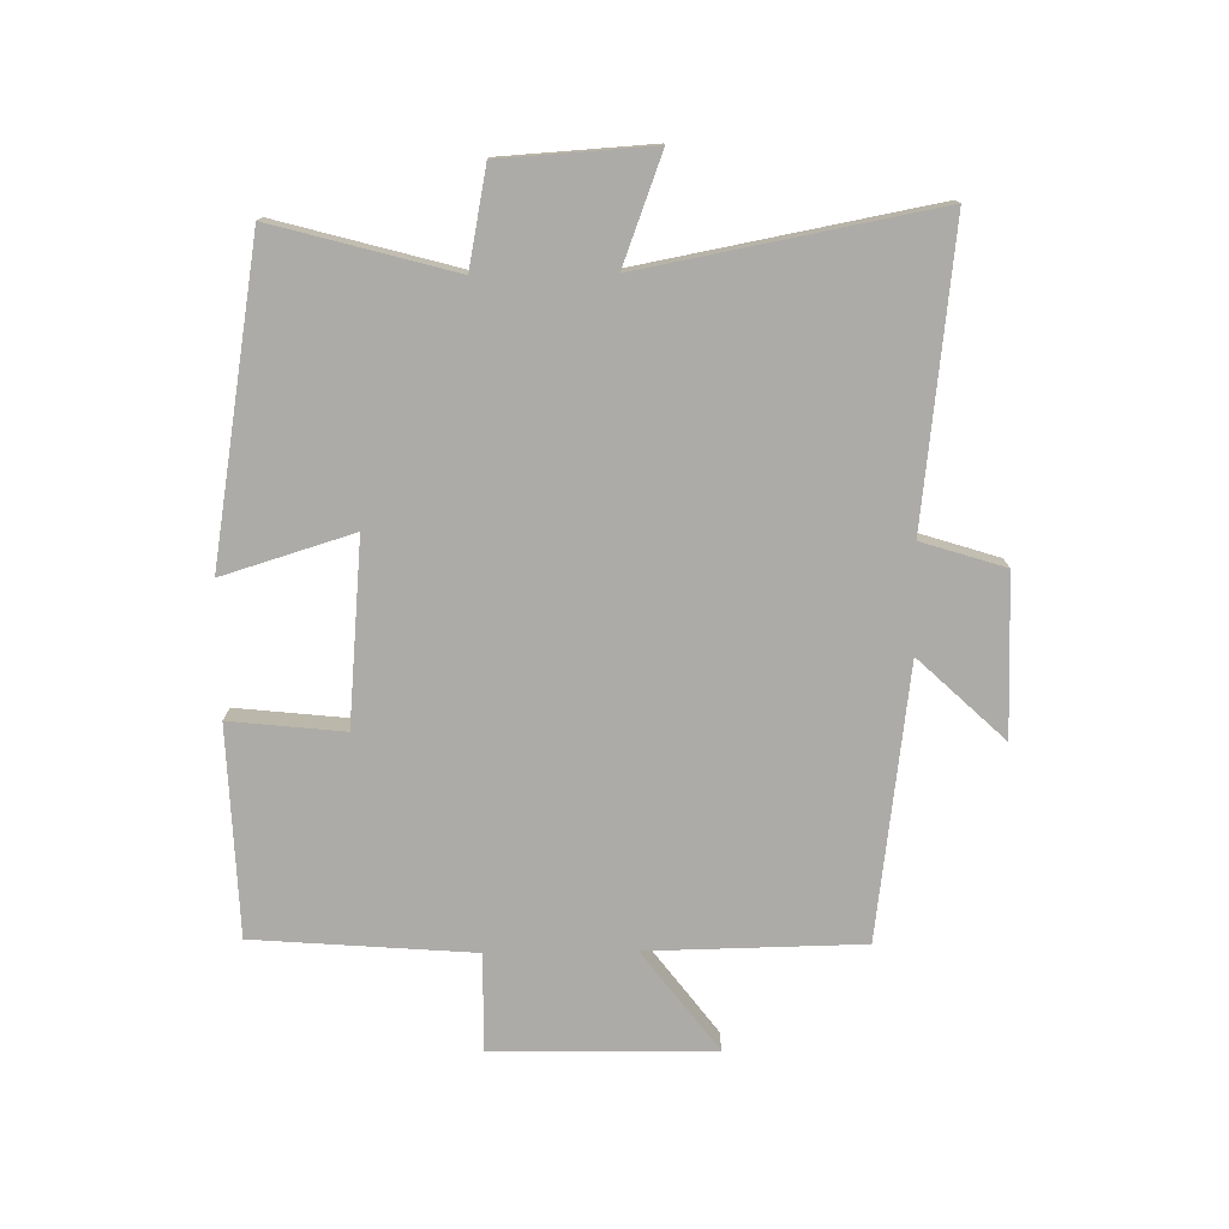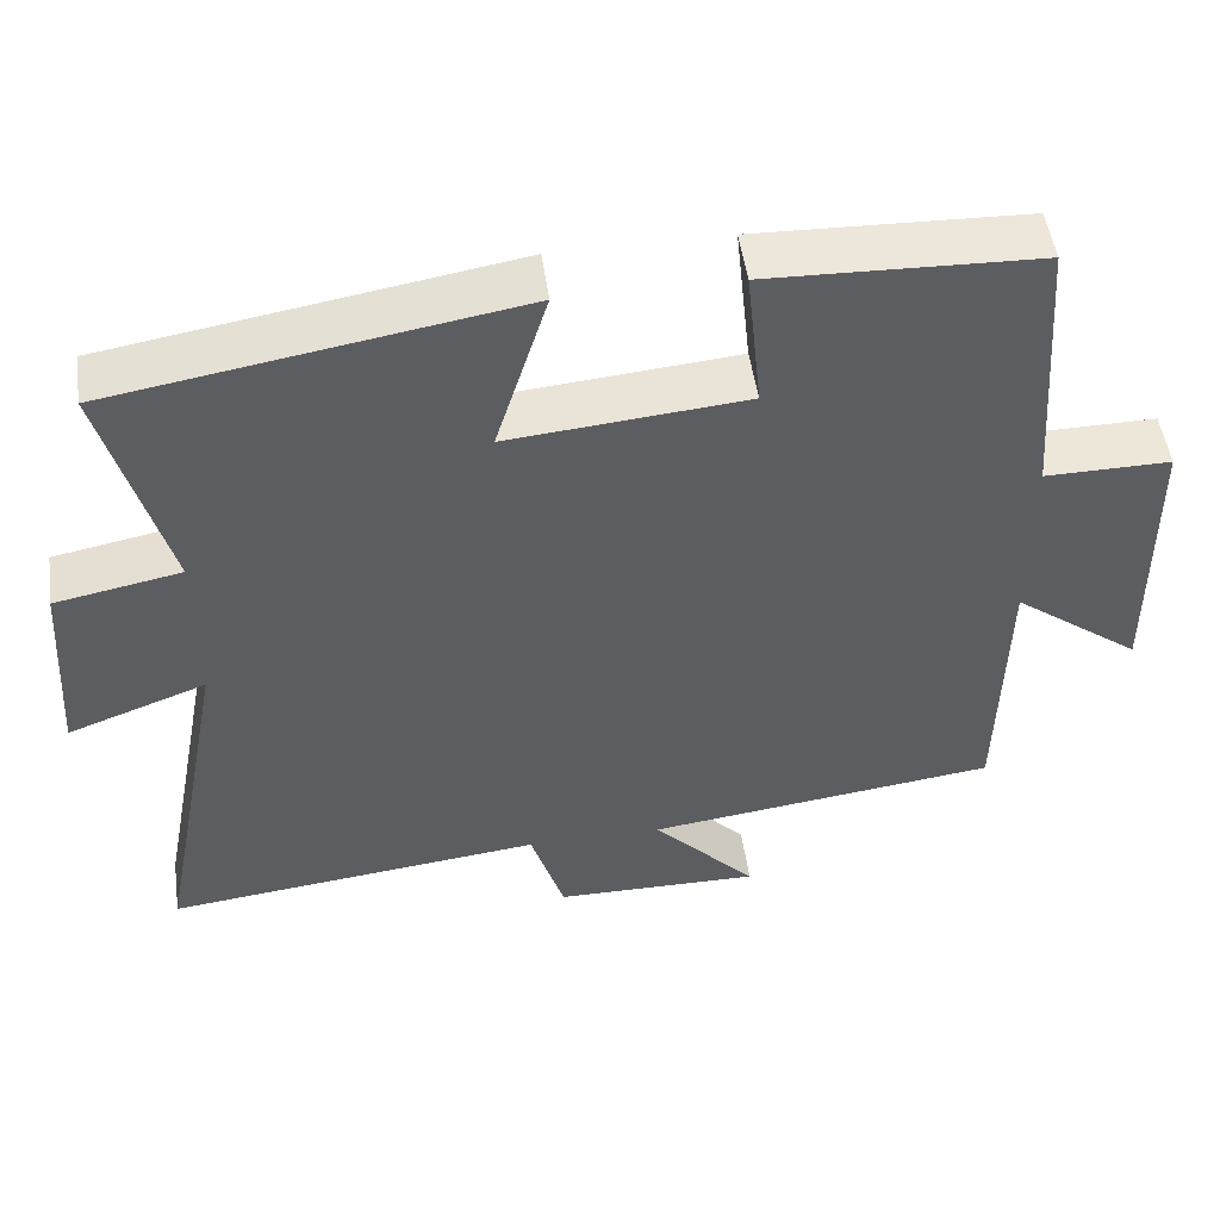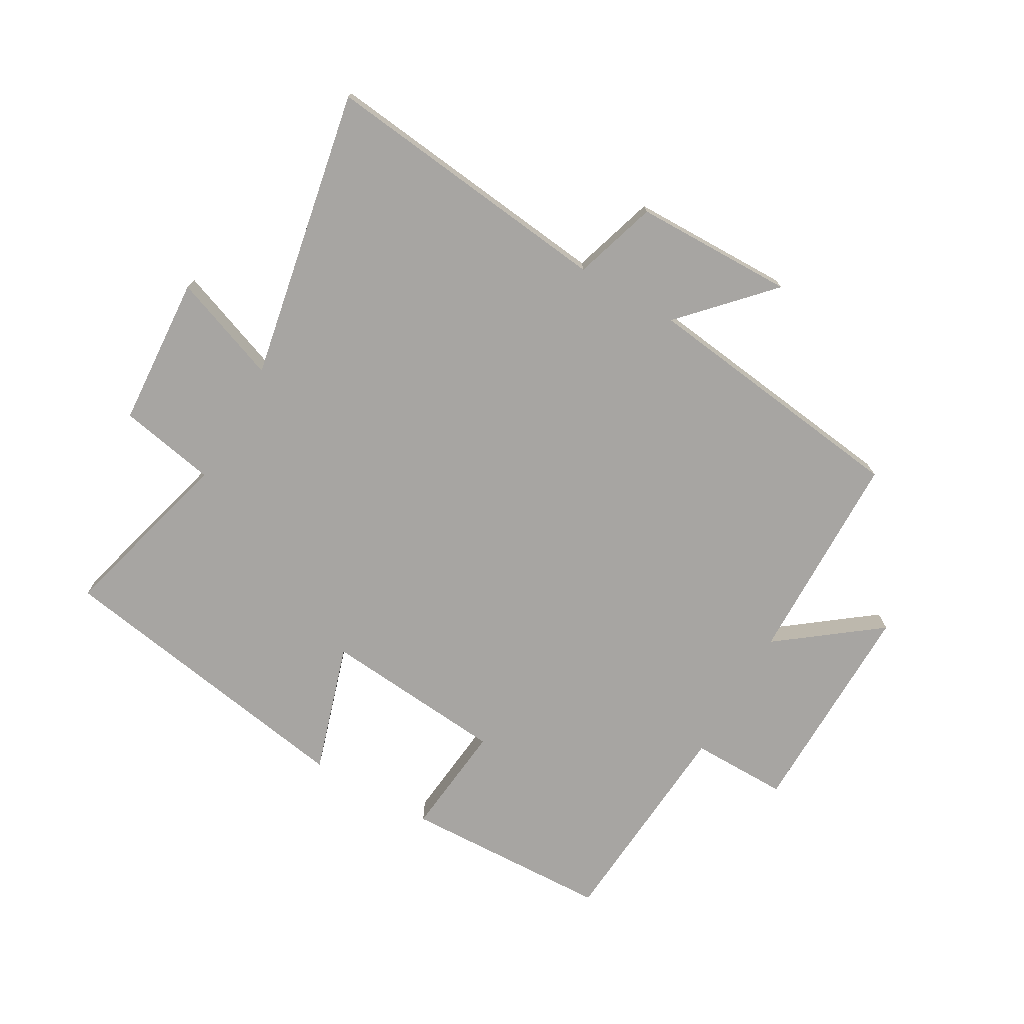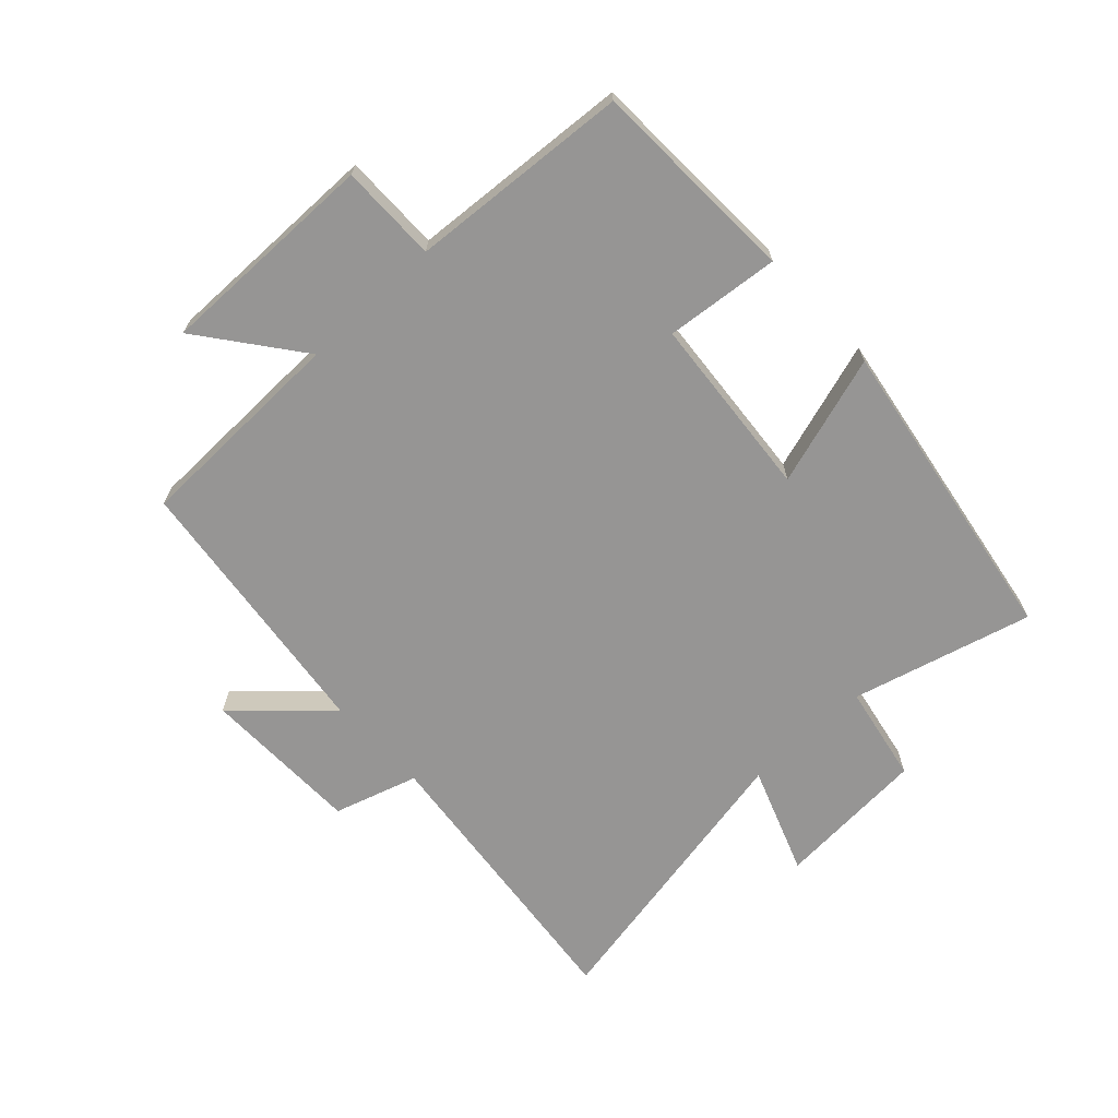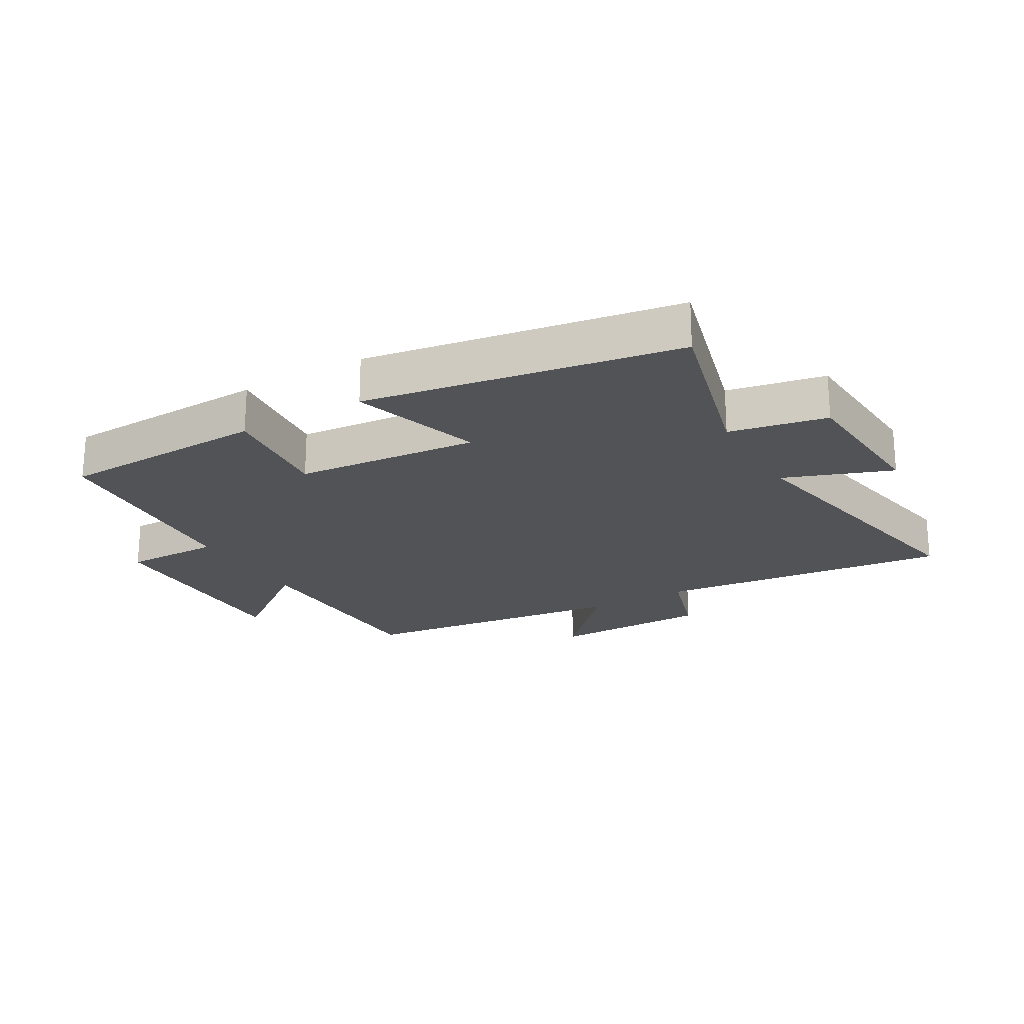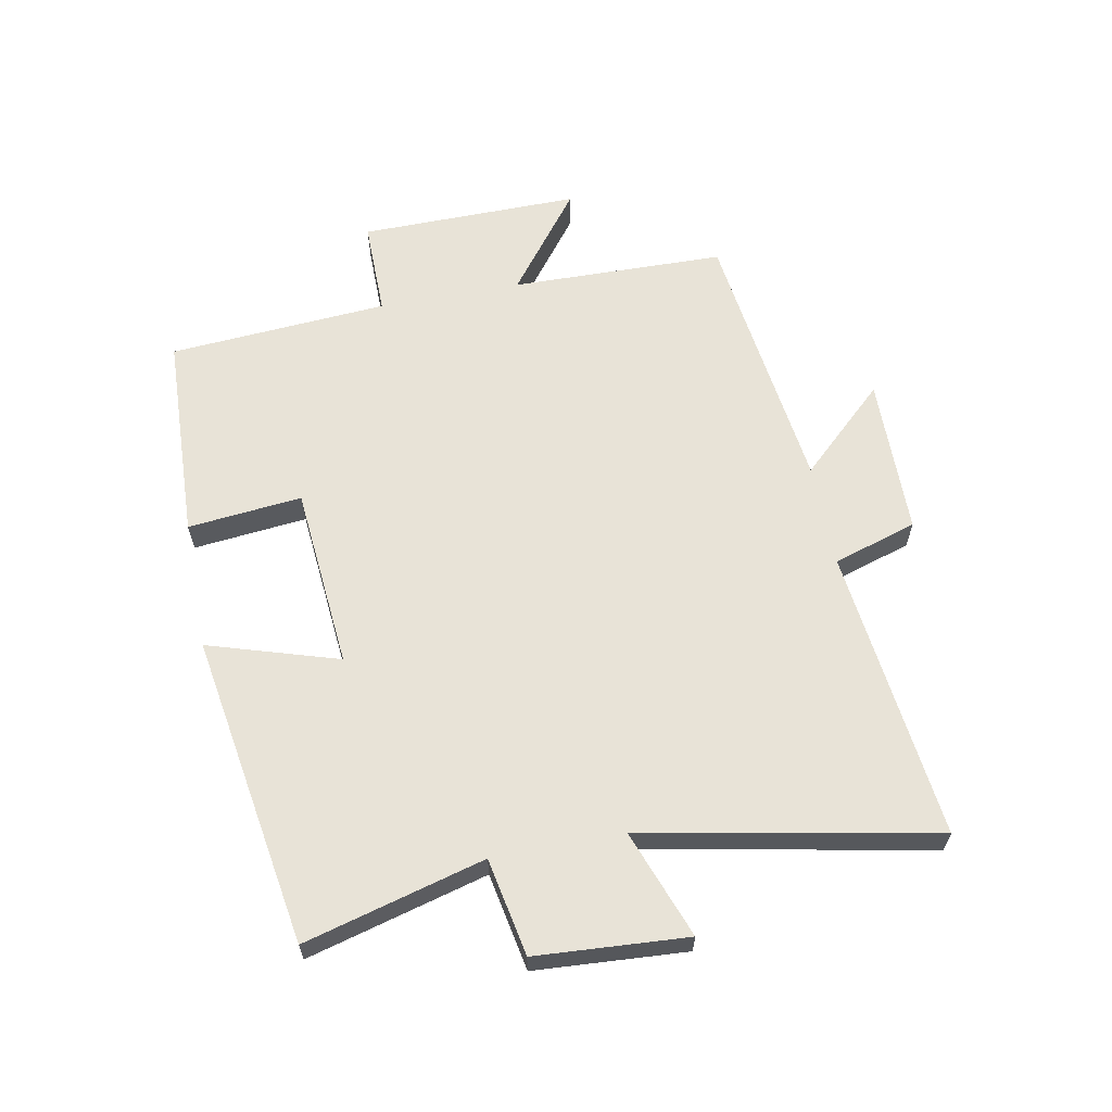
<metadata>
{"format":"obj","ext":"obj","renderer":"f3d","projection":"perspective","resolution":1024,"background":"white","views":[{"elev":-76.4,"azim":90.7,"up":"+Y"},{"elev":50.8,"azim":171.9,"up":"+Z"},{"elev":-73.9,"azim":150.1,"up":"+Y"},{"elev":-67.6,"azim":-46.9,"up":"+Y"},{"elev":-21.8,"azim":30.1,"up":"+Y"},{"elev":62.0,"azim":79.2,"up":"+Y"}]}
</metadata>
<code>
v -0.474 0.07 0.487
v -0.137 0.07 0.5
v -0.156 0.07 0.316
v 0.14 0.07 0.29
v 0.075 0.07 0.5
v 0.578 0.07 0.417
v 0.5 0.07 0.127
v 0.657 0.07 0.097
v 0.673 0.07 -0.147
v 0.5 0.07 -0.083
v 0.59 0.07 -0.553
v 0.117 0.07 -0.5
v 0.075 0.07 -0.635
v -0.183 0.07 -0.639
v -0.053 0.07 -0.5
v -0.493 0.07 -0.445
v -0.5 0.07 -0.099
v -0.661 0.07 -0.222
v -0.657 0.07 0.134
v -0.5 0.07 0.133
v -0.474 0 0.487
v -0.137 0 0.5
v -0.156 0 0.316
v 0.14 0 0.29
v 0.075 0 0.5
v 0.578 0 0.417
v 0.5 0 0.127
v 0.657 0 0.097
v 0.673 0 -0.147
v 0.5 0 -0.083
v 0.59 0 -0.553
v 0.117 0 -0.5
v 0.075 0 -0.635
v -0.183 0 -0.639
v -0.053 0 -0.5
v -0.493 0 -0.445
v -0.5 0 -0.099
v -0.661 0 -0.222
v -0.657 0 0.134
v -0.5 0 0.133
f 17 18 19 20
f 17 20 1
f 16 17 1
f 15 16 1
f 12 13 14 15
f 12 15 1
f 10 11 12 1
f 7 8 9 10
f 4 5 6 7
f 3 4 7 10
f 1 2 3
f 1 3 10
f 40 39 38 37
f 21 40 37
f 21 37 36
f 21 36 35
f 35 34 33 32
f 21 35 32
f 21 32 31 30
f 30 29 28 27
f 27 26 25 24
f 30 27 24 23
f 23 22 21
f 30 23 21
f 1 21 22 2
f 2 22 23 3
f 3 23 24 4
f 4 24 25 5
f 5 25 26 6
f 6 26 27 7
f 7 27 28 8
f 8 28 29 9
f 9 29 30 10
f 10 30 31 11
f 11 31 32 12
f 12 32 33 13
f 13 33 34 14
f 14 34 35 15
f 15 35 36 16
f 16 36 37 17
f 17 37 38 18
f 18 38 39 19
f 19 39 40 20
f 20 40 21 1

</code>
